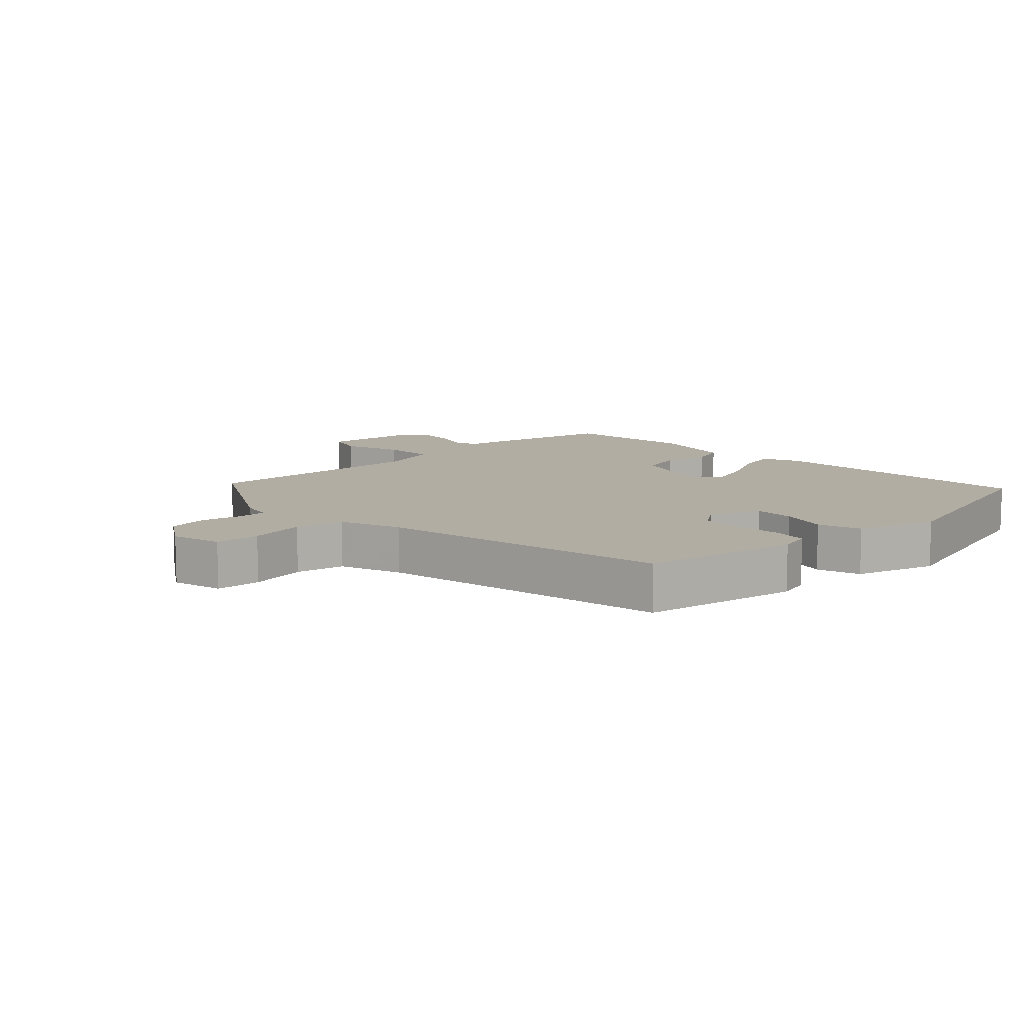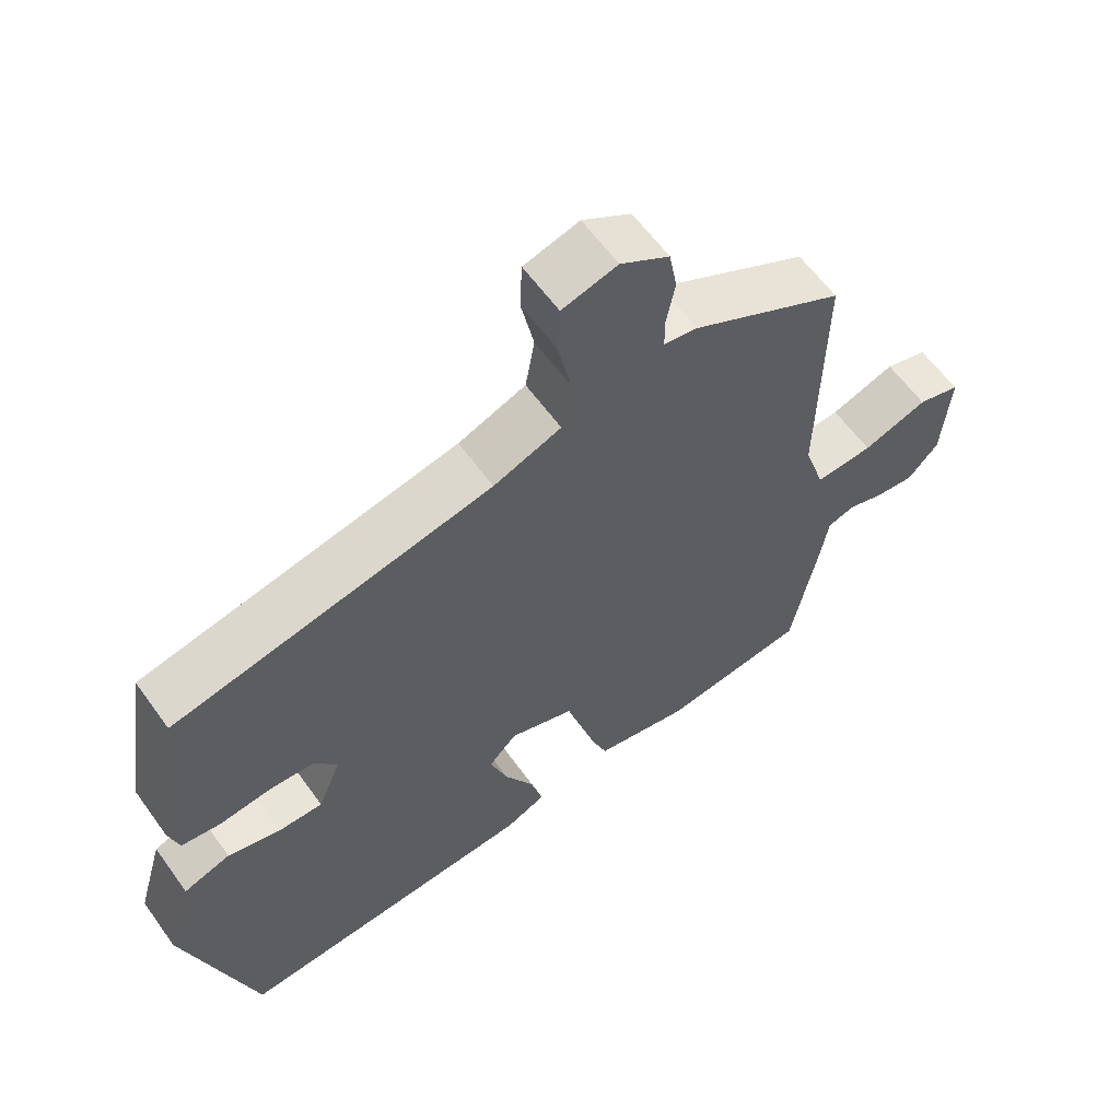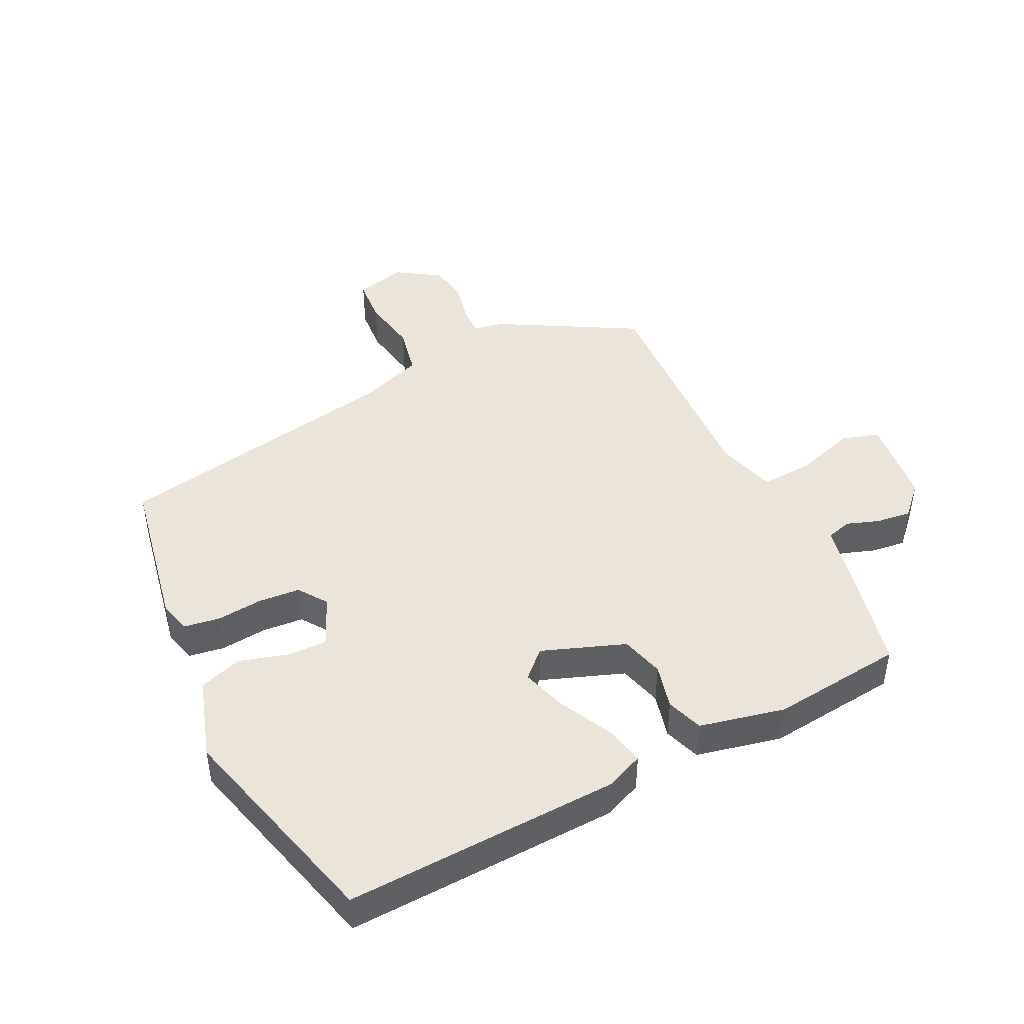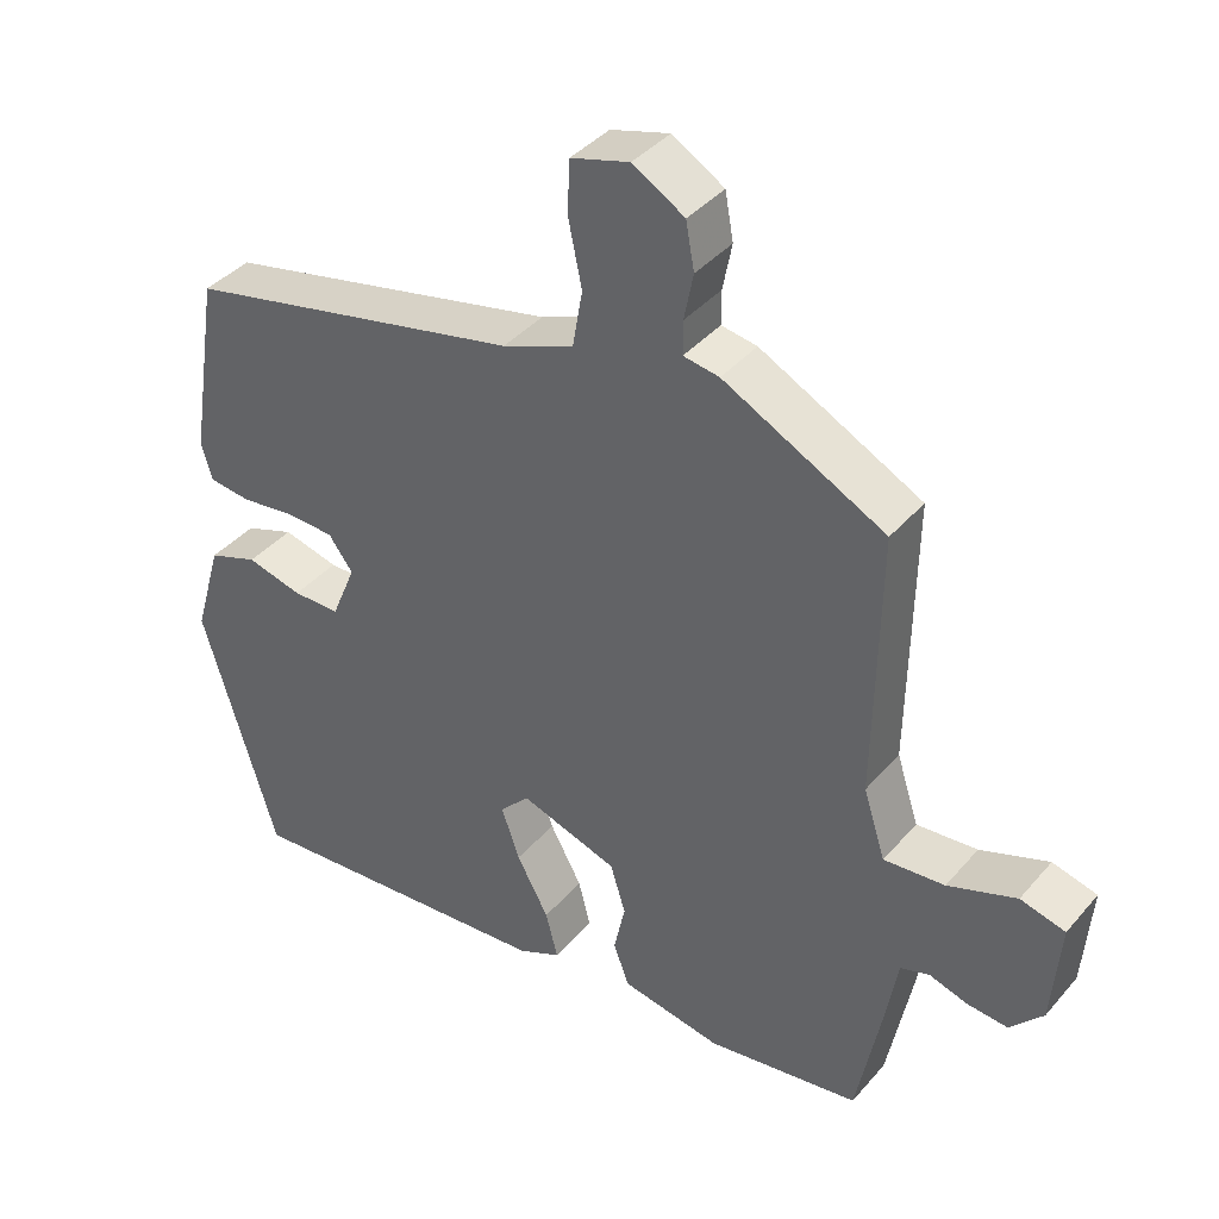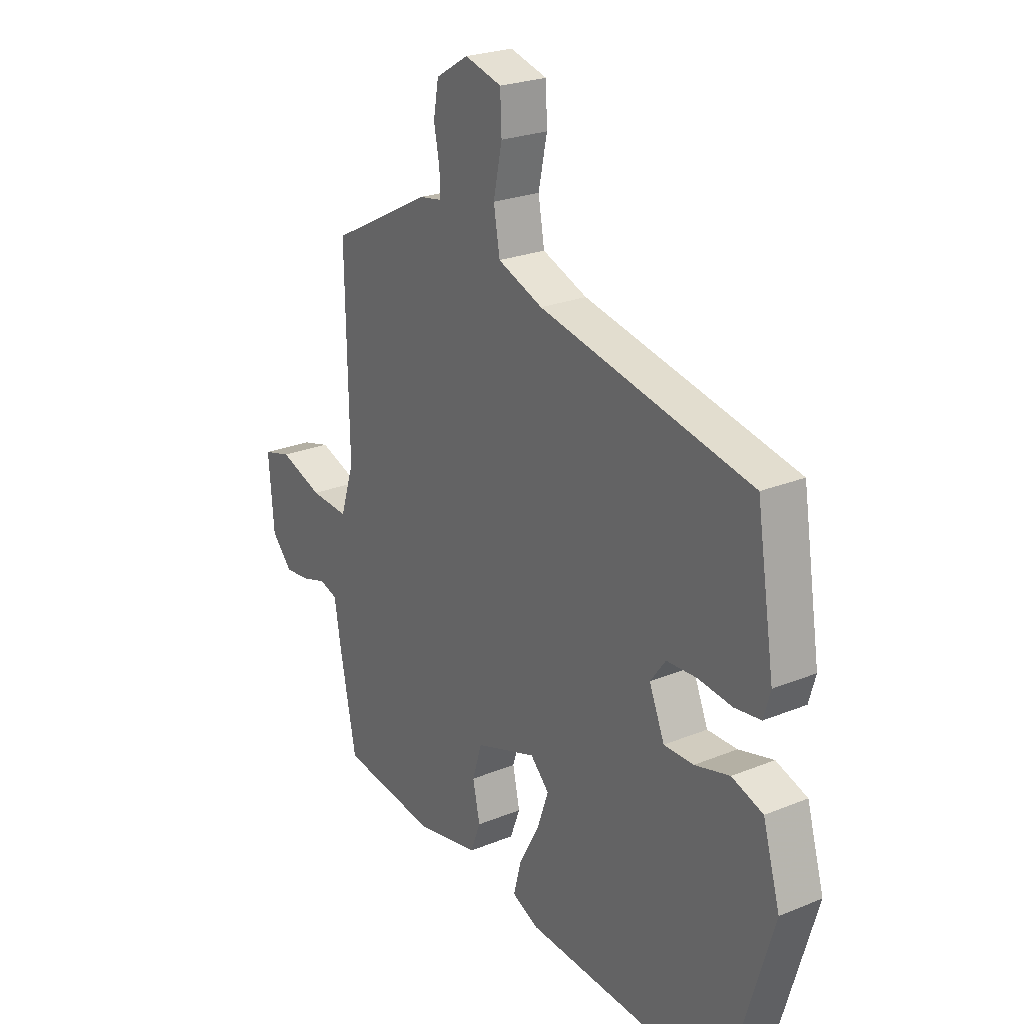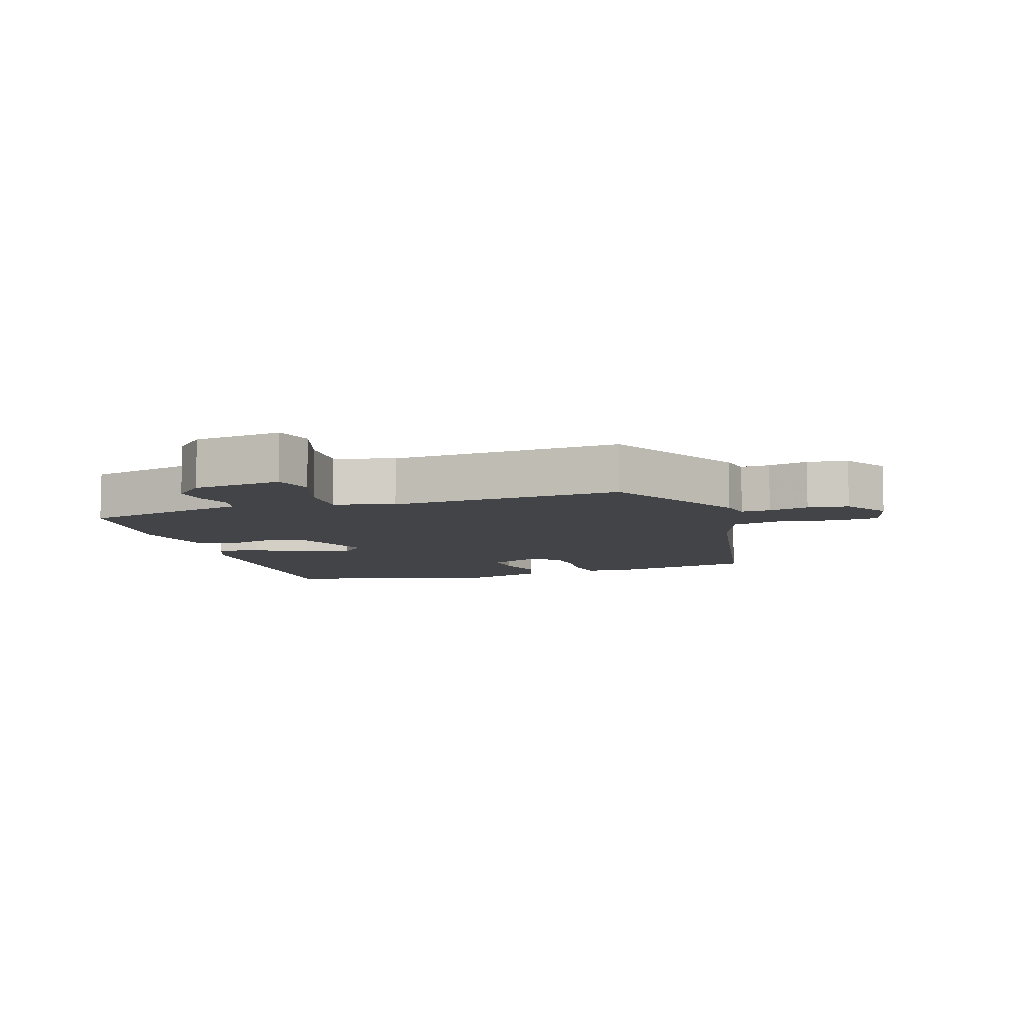
<metadata>
{"format":"obj","ext":"obj","renderer":"f3d","projection":"perspective","resolution":1024,"background":"white","views":[{"elev":10.6,"azim":47.8,"up":"+Y"},{"elev":60.3,"azim":144.5,"up":"+Z"},{"elev":45.3,"azim":155.5,"up":"+Y"},{"elev":39.2,"azim":-144.0,"up":"+Z"},{"elev":24.1,"azim":55.8,"up":"+Z"},{"elev":-8.0,"azim":-70.3,"up":"+Y"}]}
</metadata>
<code>
v -0.489 0.07 -0.422
v -0.523 0.07 -0.248
v -0.537 0.07 -0.165
v -0.575 0.07 -0.153
v -0.626 0.07 -0.169
v -0.679 0.07 -0.174
v -0.722 0.07 -0.127
v -0.733 0.07 0.009
v -0.674 0.07 0.025
v -0.584 0.07 -0.007
v -0.504 0.07 -0.013
v -0.475 0.07 0.077
v -0.481 0.07 0.43
v -0.269 0.07 0.541
v -0.222 0.07 0.549
v -0.222 0.07 0.593
v -0.234 0.07 0.654
v -0.223 0.07 0.715
v -0.155 0.07 0.756
v -0.078 0.07 0.734
v -0.075 0.07 0.665
v -0.093 0.07 0.579
v -0.08 0.07 0.504
v 0.014 0.07 0.467
v 0.456 0.07 0.372
v 0.494 0.07 0.131
v 0.48 0.07 0.082
v 0.425 0.07 0.075
v 0.354 0.07 0.084
v 0.291 0.07 0.081
v 0.259 0.07 0.038
v 0.291 0.07 -0.039
v 0.353 0.07 -0.039
v 0.426 0.07 -0.02
v 0.491 0.07 -0.043
v 0.527 0.07 -0.168
v 0.429 0.07 -0.496
v 0.01 0.07 -0.467
v -0.046 0.07 -0.441
v -0.03 0.07 -0.379
v 0.012 0.07 -0.302
v 0.036 0.07 -0.233
v -0.003 0.07 -0.193
v -0.131 0.07 -0.236
v -0.151 0.07 -0.301
v -0.136 0.07 -0.37
v -0.157 0.07 -0.425
v -0.288 0.07 -0.45
v -0.489 0 -0.422
v -0.523 0 -0.248
v -0.537 0 -0.165
v -0.575 0 -0.153
v -0.626 0 -0.169
v -0.679 0 -0.174
v -0.722 0 -0.127
v -0.733 0 0.009
v -0.674 0 0.025
v -0.584 0 -0.007
v -0.504 0 -0.013
v -0.475 0 0.077
v -0.481 0 0.43
v -0.269 0 0.541
v -0.222 0 0.549
v -0.222 0 0.593
v -0.234 0 0.654
v -0.223 0 0.715
v -0.155 0 0.756
v -0.078 0 0.734
v -0.075 0 0.665
v -0.093 0 0.579
v -0.08 0 0.504
v 0.014 0 0.467
v 0.456 0 0.372
v 0.494 0 0.131
v 0.48 0 0.082
v 0.425 0 0.075
v 0.354 0 0.084
v 0.291 0 0.081
v 0.259 0 0.038
v 0.291 0 -0.039
v 0.353 0 -0.039
v 0.426 0 -0.02
v 0.491 0 -0.043
v 0.527 0 -0.168
v 0.429 0 -0.496
v 0.01 0 -0.467
v -0.046 0 -0.441
v -0.03 0 -0.379
v 0.012 0 -0.302
v 0.036 0 -0.233
v -0.003 0 -0.193
v -0.131 0 -0.236
v -0.151 0 -0.301
v -0.136 0 -0.37
v -0.157 0 -0.425
v -0.288 0 -0.45
f 1 2 3
f 48 1 3
f 47 48 3
f 46 47 3
f 45 46 3
f 44 45 3
f 43 44 3 4
f 39 40 41
f 38 39 41
f 37 38 41
f 36 37 41
f 35 36 41
f 34 35 41
f 33 34 41
f 32 33 41 42
f 31 32 42 43
f 27 28 29
f 26 27 29
f 25 26 29
f 24 25 29
f 23 24 29 30
f 20 21 22
f 19 20 22
f 18 19 22
f 17 18 22
f 16 17 22
f 15 16 22 23
f 30 31 43
f 23 30 43
f 15 23 43
f 14 15 43
f 13 14 43
f 12 13 43
f 8 9 10
f 7 8 10
f 6 7 10
f 5 6 10
f 4 5 10
f 43 4 10 11
f 11 12 43
f 51 50 49
f 51 49 96
f 51 96 95
f 51 95 94
f 51 94 93
f 51 93 92
f 52 51 92 91
f 89 88 87
f 89 87 86
f 89 86 85
f 89 85 84
f 89 84 83
f 89 83 82
f 89 82 81
f 90 89 81 80
f 91 90 80 79
f 77 76 75
f 77 75 74
f 77 74 73
f 77 73 72
f 78 77 72 71
f 70 69 68
f 70 68 67
f 70 67 66
f 70 66 65
f 70 65 64
f 71 70 64 63
f 91 79 78
f 91 78 71
f 91 71 63
f 91 63 62
f 91 62 61
f 91 61 60
f 58 57 56
f 58 56 55
f 58 55 54
f 58 54 53
f 58 53 52
f 59 58 52 91
f 91 60 59
f 1 49 50 2
f 2 50 51 3
f 3 51 52 4
f 4 52 53 5
f 5 53 54 6
f 6 54 55 7
f 7 55 56 8
f 8 56 57 9
f 9 57 58 10
f 10 58 59 11
f 11 59 60 12
f 12 60 61 13
f 13 61 62 14
f 14 62 63 15
f 15 63 64 16
f 16 64 65 17
f 17 65 66 18
f 18 66 67 19
f 19 67 68 20
f 20 68 69 21
f 21 69 70 22
f 22 70 71 23
f 23 71 72 24
f 24 72 73 25
f 25 73 74 26
f 26 74 75 27
f 27 75 76 28
f 28 76 77 29
f 29 77 78 30
f 30 78 79 31
f 31 79 80 32
f 32 80 81 33
f 33 81 82 34
f 34 82 83 35
f 35 83 84 36
f 36 84 85 37
f 37 85 86 38
f 38 86 87 39
f 39 87 88 40
f 40 88 89 41
f 41 89 90 42
f 42 90 91 43
f 43 91 92 44
f 44 92 93 45
f 45 93 94 46
f 46 94 95 47
f 47 95 96 48
f 48 96 49 1

</code>
